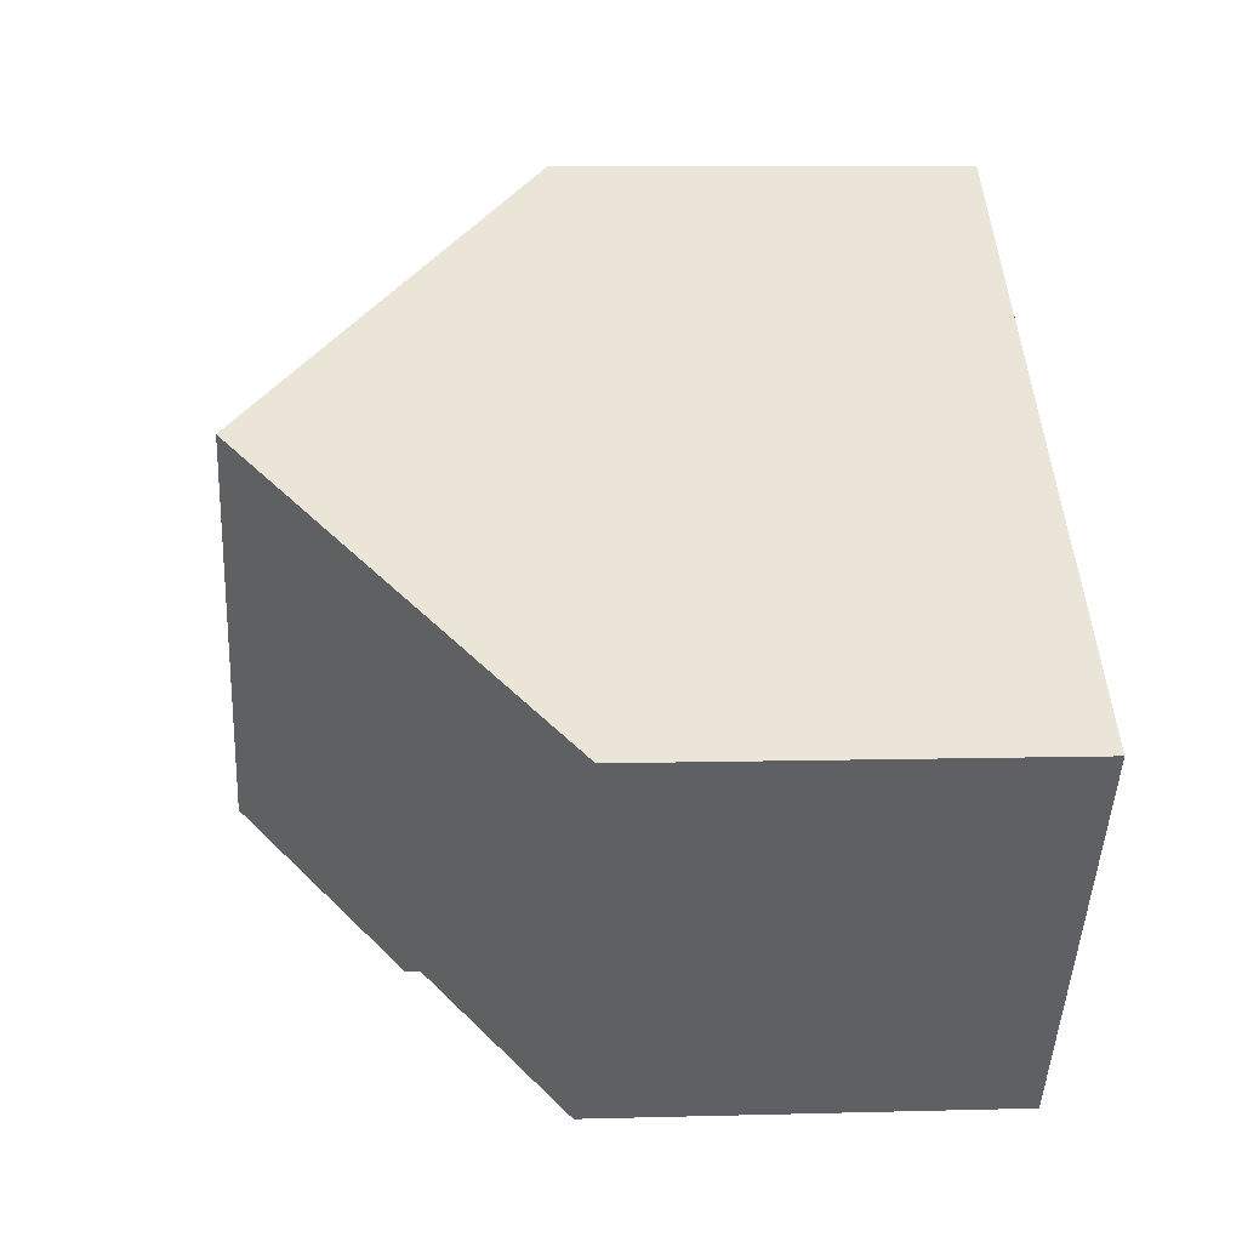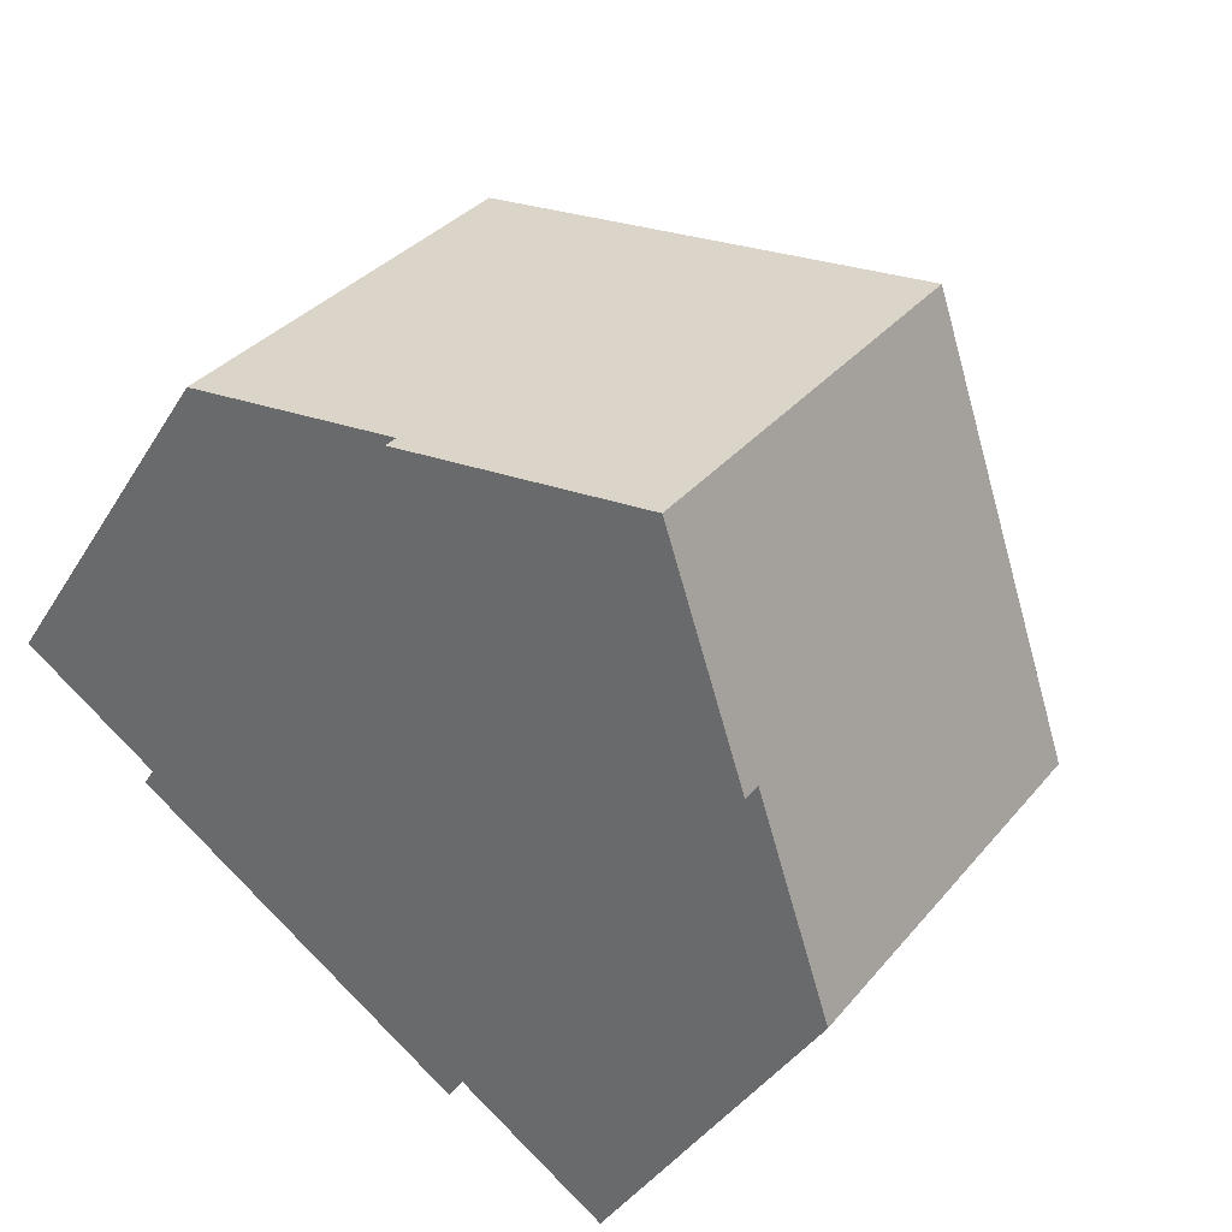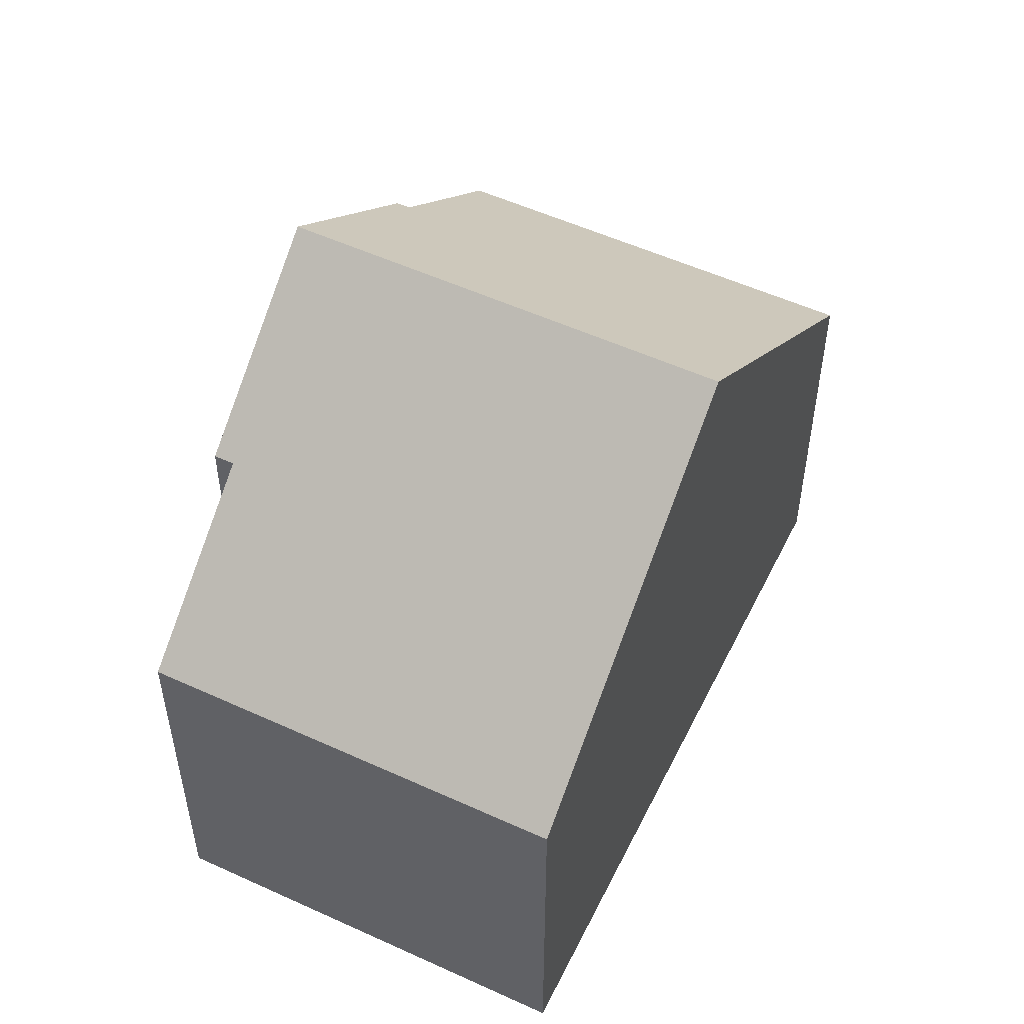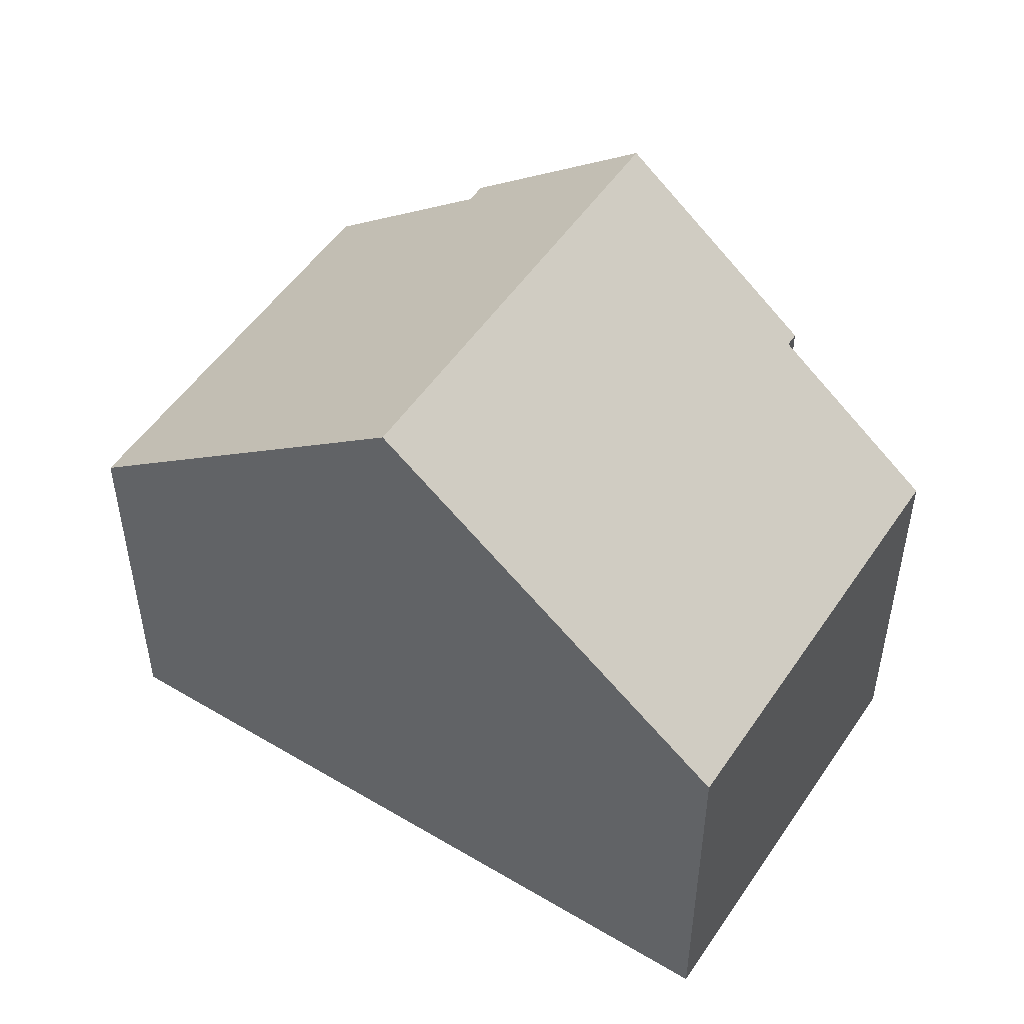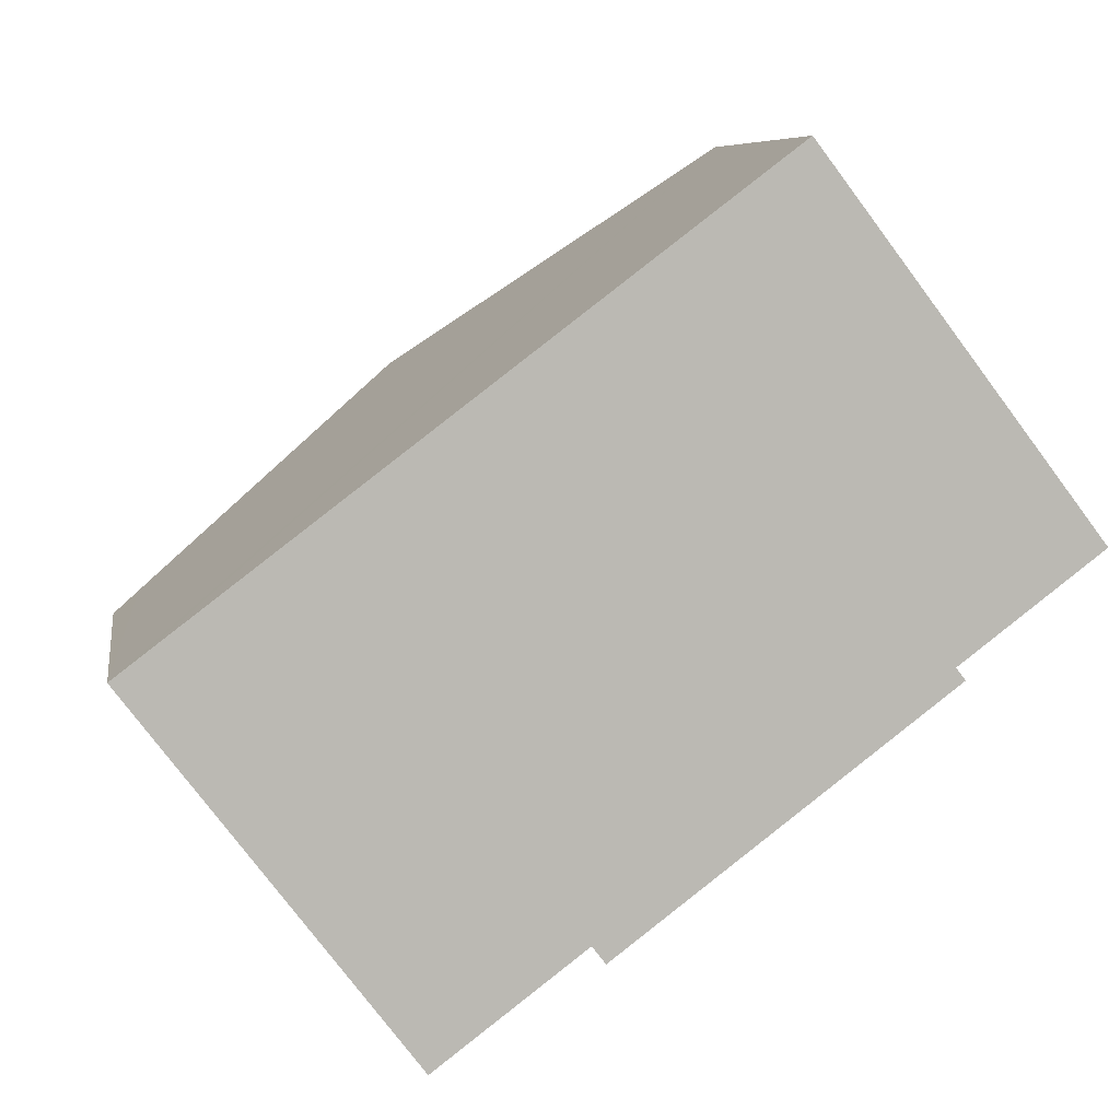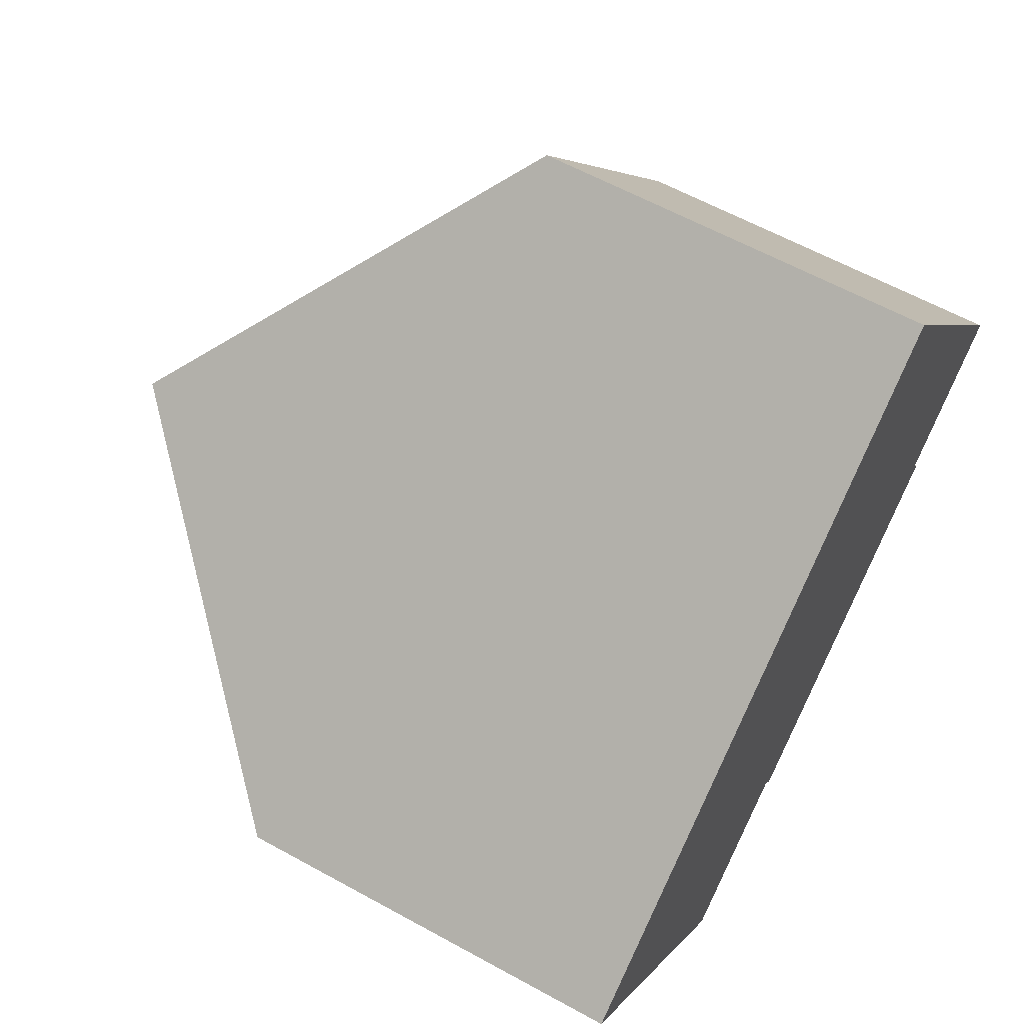
<metadata>
{"format":"obj","ext":"obj","renderer":"f3d","projection":"perspective","resolution":1024,"background":"white","views":[{"elev":7.2,"azim":-94.6,"up":"+Z"},{"elev":-37.9,"azim":152.0,"up":"+Z"},{"elev":53.7,"azim":-101.2,"up":"+Y"},{"elev":51.5,"azim":-4.3,"up":"+Y"},{"elev":7.3,"azim":-8.6,"up":"+Z"},{"elev":60.8,"azim":-60.6,"up":"+Z"}]}
</metadata>
<code>
v  0 5.855 3.585e-16
v  6.01 7.903 -3.556
v  3.911 5.855 -5.15
v  8.482 10.13 -2.067
v  4.385 10.13 3.327
v  0.369 6.216 0.281
v  6.197 7.903 -3.802
v  12.73 5.855 1.433
v  8.77 5.855 6.654
v  10.74 7.802 -0.082
v  10.87 7.802 -0.254
v  10.87 1.555e-17 -0.254
v  6.197 2.328e-16 -3.802
v  8.482 1.266e-16 -2.067
v  6.01 2.177e-16 -3.556
v  3.911 3.153e-16 -5.15
v  10.74 5.021e-18 -0.082
v  12.73 -8.775e-17 1.433
v  0 0 0
v  0.369 -1.721e-17 0.281
v  4.385 -2.037e-16 3.327
v  8.77 -4.074e-16 6.654
g defaultobject
f 1 2 3
f 2 1 4
f 4 1 5
f 5 1 6
f 4 7 2
f 8 5 9
f 5 8 10
f 5 10 4
f 4 10 11
f 11 7 4
f 7 11 12
f 7 12 13
f 13 12 14
f 15 3 2
f 3 15 16
f 8 17 10
f 17 8 18
f 13 2 7
f 2 13 15
f 16 1 3
f 1 16 19
f 19 6 1
f 6 19 5
f 5 19 9
f 9 19 20
f 9 20 21
f 9 21 22
f 22 8 9
f 8 22 18
f 17 11 10
f 11 17 12
f 12 17 14
f 16 20 19
f 20 16 15
f 20 15 21
f 21 15 13
f 21 13 14
f 21 14 22
f 22 14 17
f 22 17 18

</code>
